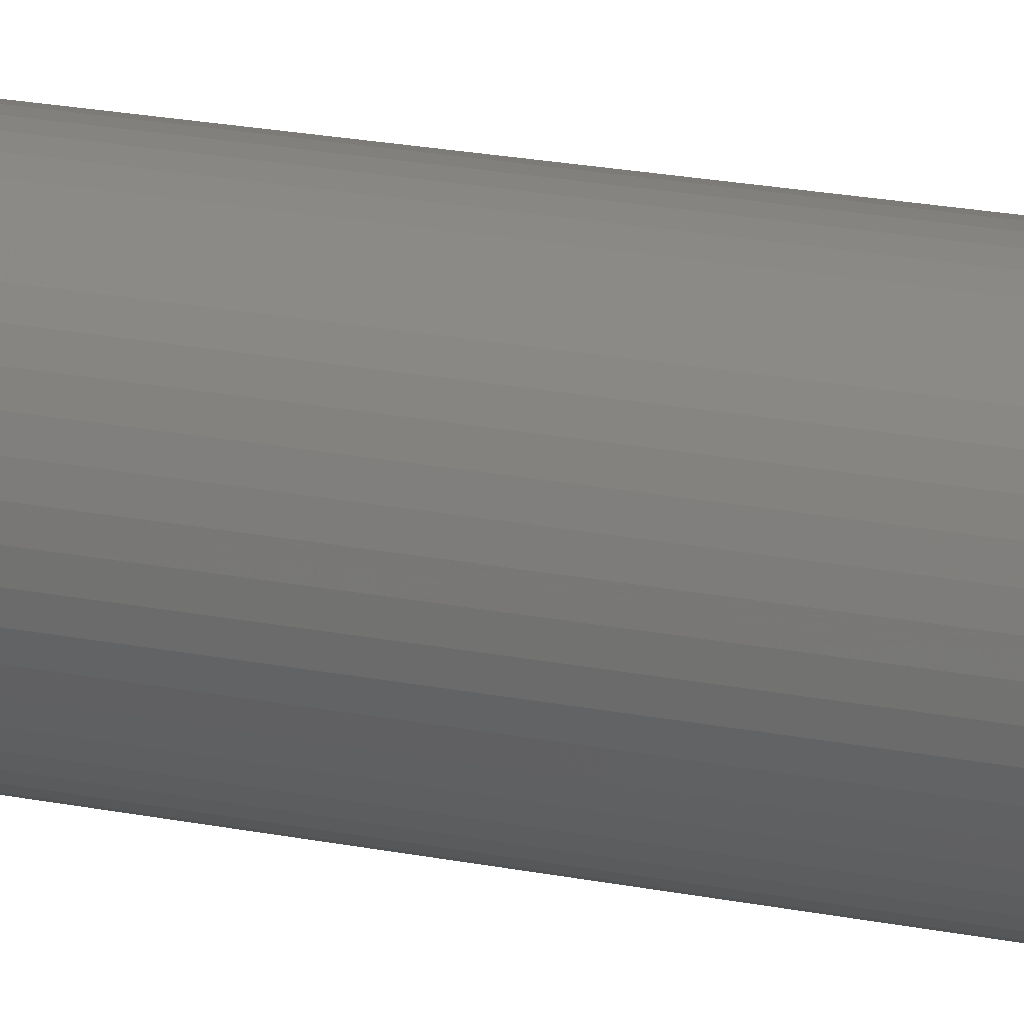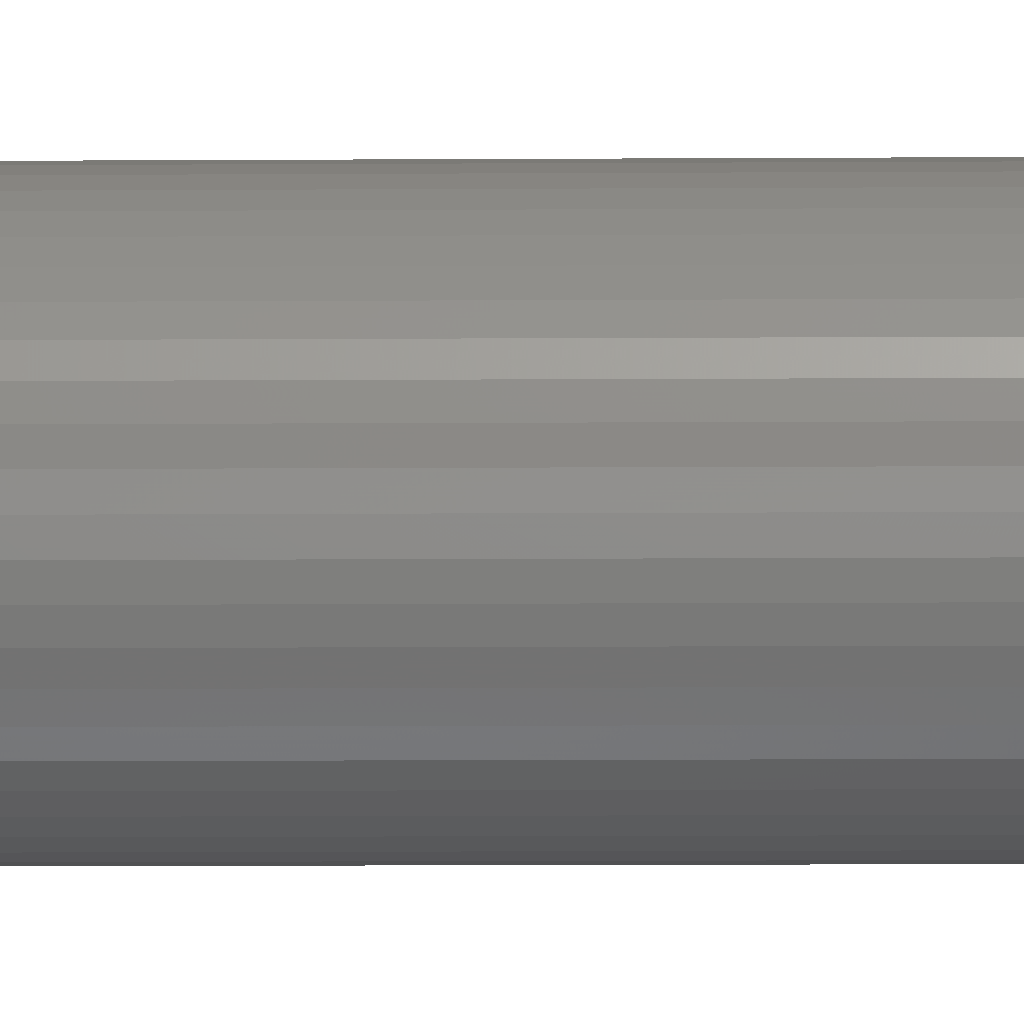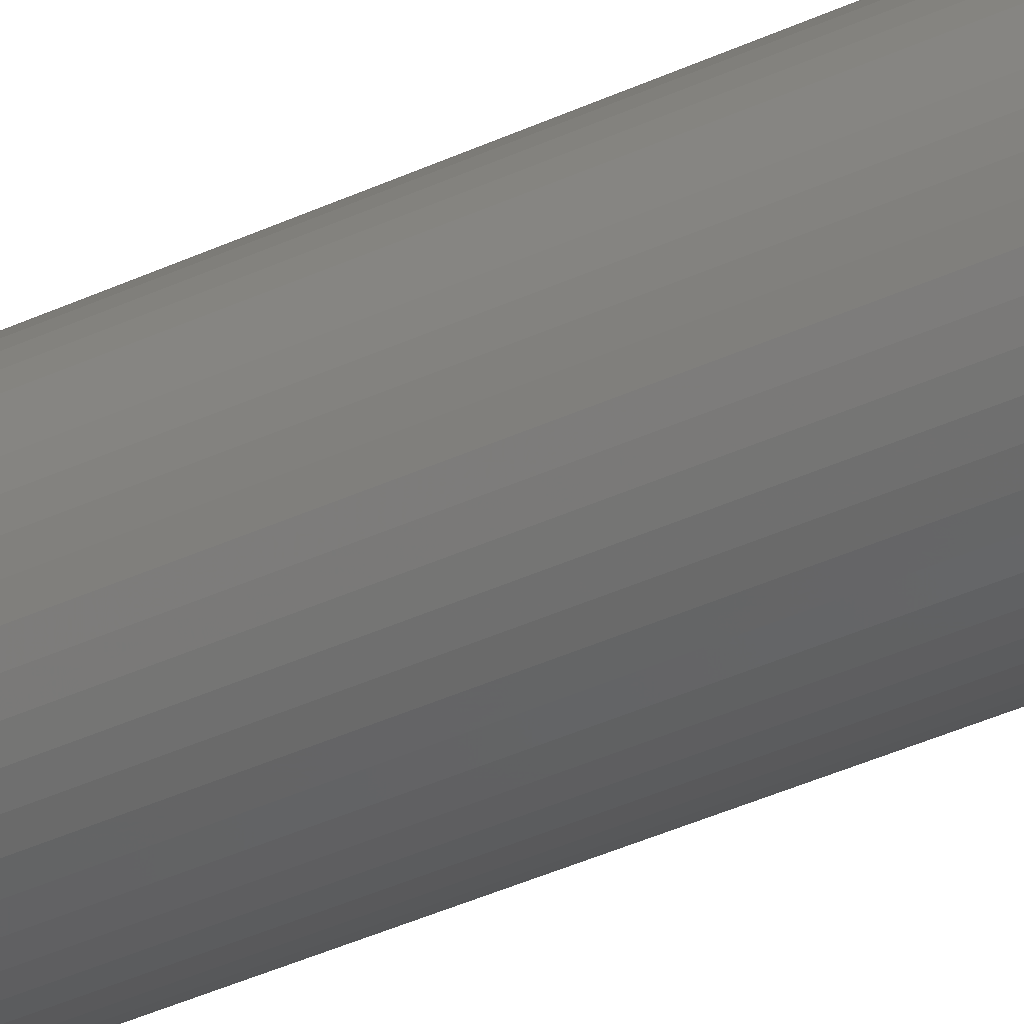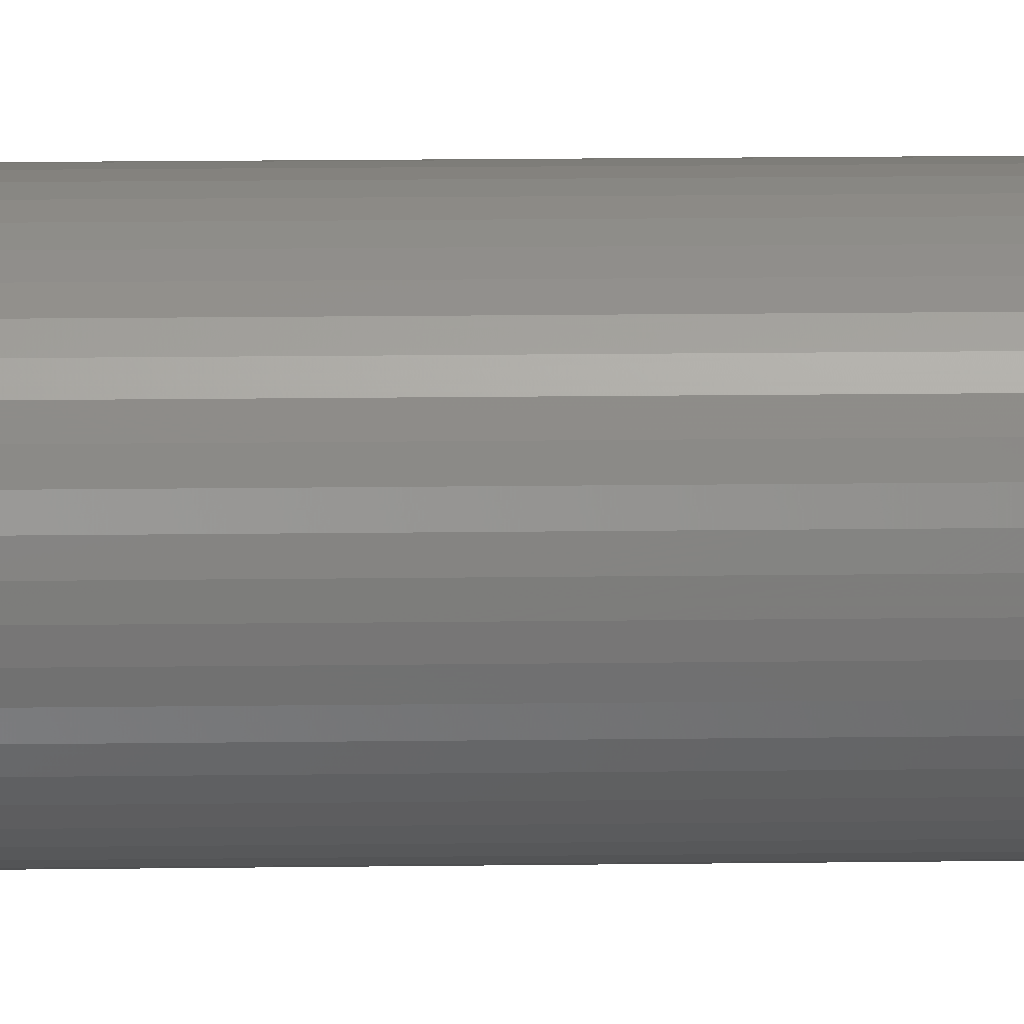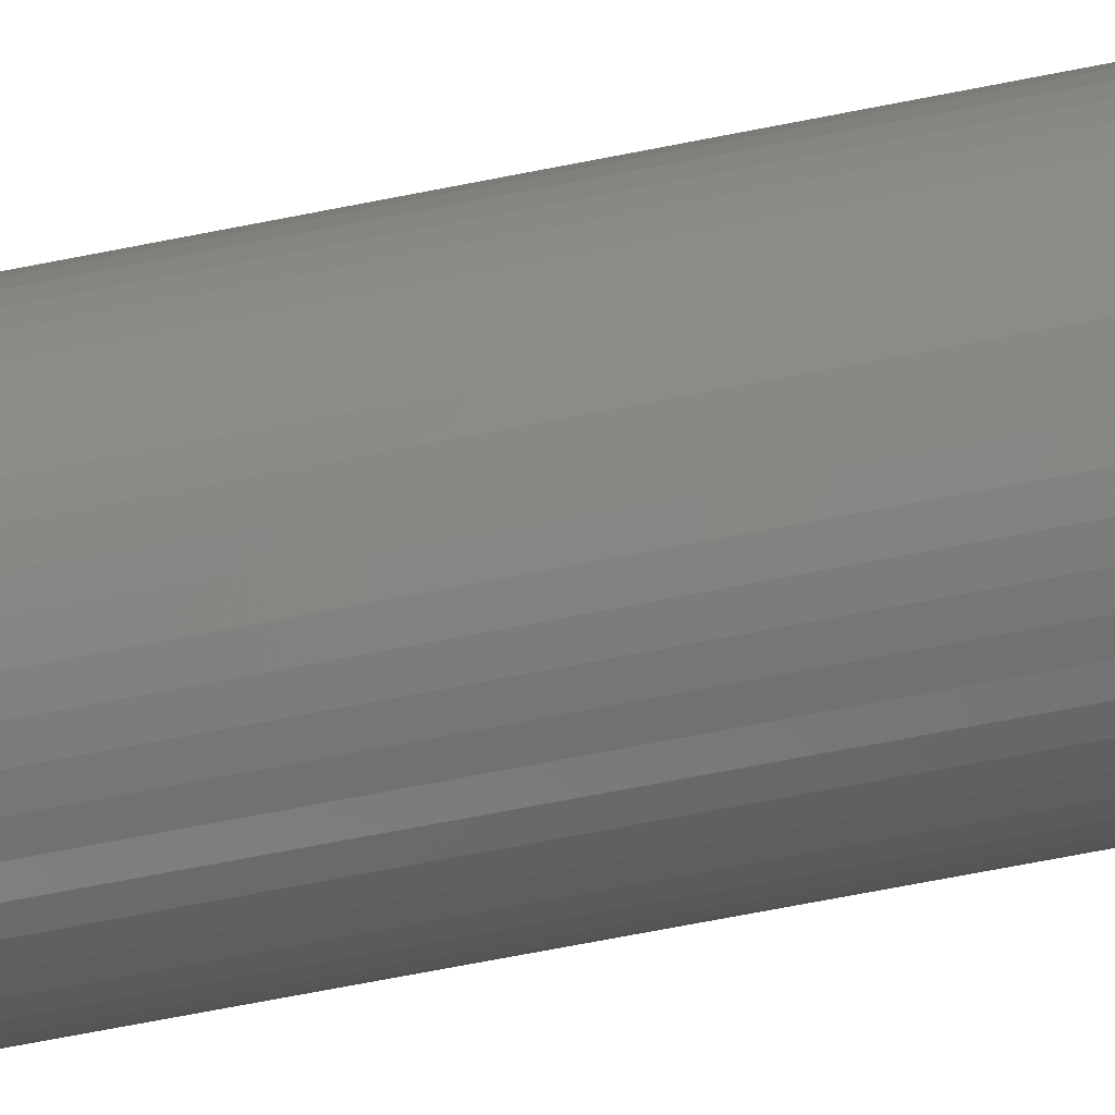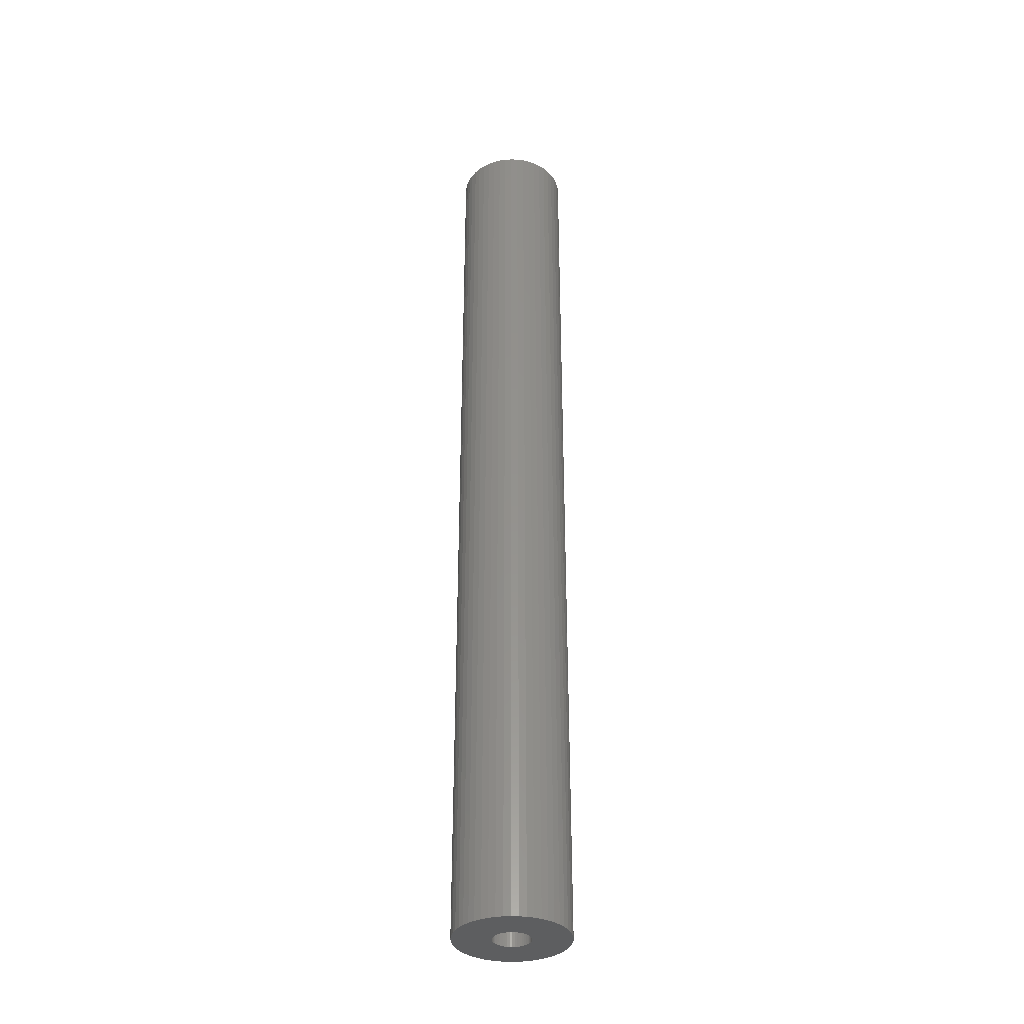
<metadata>
{"format":"stl","ext":"stl","renderer":"f3d","projection":"perspective","resolution":1024,"background":"white","views":[{"elev":14.2,"azim":-62.2,"up":"+Y"},{"elev":-7.0,"azim":-88.6,"up":"+Y"},{"elev":-35.4,"azim":122.4,"up":"+Y"},{"elev":10.3,"azim":87.6,"up":"+Y"},{"elev":-55.4,"azim":-77.4,"up":"+Y"},{"elev":-34.9,"azim":134.0,"up":"+Z"}]}
</metadata>
<code>
# stl→obj: 200 verts, 400 faces
v 5.5 0 46.5
v 5.457 0.6893 -46.5
v 5.457 0.6893 46.5
v 5.5 0 -46.5
v -5.5 0 -46.5
v -5.457 0.6893 46.5
v -5.457 0.6893 -46.5
v -5.5 0 46.5
v 0.3453 5.489 -46.5
v -0.3453 5.489 46.5
v 0.3453 5.489 46.5
v -0.3453 5.489 -46.5
v -0.3453 -5.489 -46.5
v 0.3453 -5.489 46.5
v -0.3453 -5.489 46.5
v 0.3453 -5.489 -46.5
v 4.009 3.765 -46.5
v 3.506 4.238 46.5
v 4.009 3.765 46.5
v 3.506 4.238 -46.5
v -3.506 4.238 -46.5
v -4.009 3.765 46.5
v -3.506 4.238 46.5
v -4.009 3.765 -46.5
v -1.7 5.231 -46.5
v -2.342 4.977 46.5
v -1.7 5.231 46.5
v -2.342 4.977 -46.5
v 4.009 -3.765 46.5
v 4.45 -3.233 -46.5
v 4.45 -3.233 46.5
v 4.009 -3.765 -46.5
v 5.114 2.025 46.5
v 4.82 2.65 -46.5
v 4.82 2.65 46.5
v 5.114 2.025 -46.5
v 2.342 4.977 -46.5
v 1.7 5.231 46.5
v 2.342 4.977 46.5
v 1.7 5.231 -46.5
v 1.031 5.403 46.5
v 1.031 5.403 -46.5
v 2.947 4.644 -46.5
v 2.947 4.644 46.5
v -5.114 2.025 -46.5
v -4.82 2.65 46.5
v -4.82 2.65 -46.5
v -5.114 2.025 46.5
v -4.45 3.233 -46.5
v -4.45 3.233 46.5
v 1.8 0 46.5
v 1.786 0.2256 46.5
v 5.327 1.368 46.5
v 5.457 -0.6893 46.5
v 1.743 0.4476 46.5
v 1.786 -0.2256 46.5
v 1.674 0.6626 46.5
v 5.327 -1.368 46.5
v 1.577 0.8672 46.5
v 4.45 3.233 46.5
v 1.743 -0.4476 46.5
v 1.456 1.058 46.5
v 5.114 -2.025 46.5
v 1.312 1.232 46.5
v 1.674 -0.6626 46.5
v 1.147 1.387 46.5
v 4.82 -2.65 46.5
v 0.9645 1.52 46.5
v 1.577 -0.8672 46.5
v 0.7664 1.629 46.5
v 0.5562 1.712 46.5
v 0.3373 1.768 46.5
v 0.113 1.796 46.5
v -0.113 1.796 46.5
v -0.3373 1.768 46.5
v -1.031 5.403 46.5
v -0.5562 1.712 46.5
v -0.7664 1.629 46.5
v -0.9645 1.52 46.5
v -2.947 4.644 46.5
v -1.147 1.387 46.5
v -1.312 1.232 46.5
v -1.456 1.058 46.5
v -1.577 0.8672 46.5
v 1.456 -1.058 46.5
v 1.312 -1.232 46.5
v 3.506 -4.238 46.5
v 1.147 -1.387 46.5
v 2.947 -4.644 46.5
v 0.9645 -1.52 46.5
v 2.342 -4.977 46.5
v 0.7664 -1.629 46.5
v 1.7 -5.231 46.5
v 0.5562 -1.712 46.5
v 1.031 -5.403 46.5
v 0.3373 -1.768 46.5
v 0.113 -1.796 46.5
v -0.113 -1.796 46.5
v -0.3373 -1.768 46.5
v -1.031 -5.403 46.5
v -0.5562 -1.712 46.5
v -1.7 -5.231 46.5
v -0.7664 -1.629 46.5
v -2.342 -4.977 46.5
v -0.9645 -1.52 46.5
v -2.947 -4.644 46.5
v -1.147 -1.387 46.5
v -3.506 -4.238 46.5
v -1.312 -1.232 46.5
v -4.009 -3.765 46.5
v -1.456 -1.058 46.5
v -4.45 -3.233 46.5
v -1.577 -0.8672 46.5
v -4.82 -2.65 46.5
v -1.674 -0.6626 46.5
v -5.114 -2.025 46.5
v -1.743 -0.4476 46.5
v -5.327 -1.368 46.5
v -1.786 -0.2256 46.5
v -5.457 -0.6893 46.5
v -1.8 0 46.5
v -1.674 0.6626 46.5
v -1.743 0.4476 46.5
v -5.327 1.368 46.5
v -1.786 0.2256 46.5
v -1.031 5.403 -46.5
v 1.8 0 -46.5
v 5.457 -0.6893 -46.5
v 1.786 -0.2256 -46.5
v 5.327 -1.368 -46.5
v 1.743 -0.4476 -46.5
v 5.114 -2.025 -46.5
v 1.786 0.2256 -46.5
v 1.674 -0.6626 -46.5
v 4.82 -2.65 -46.5
v 5.327 1.368 -46.5
v 1.577 -0.8672 -46.5
v 1.743 0.4476 -46.5
v 1.456 -1.058 -46.5
v 1.312 -1.232 -46.5
v 3.506 -4.238 -46.5
v 1.674 0.6626 -46.5
v 1.147 -1.387 -46.5
v 2.947 -4.644 -46.5
v 0.9645 -1.52 -46.5
v 2.342 -4.977 -46.5
v 1.577 0.8672 -46.5
v 4.45 3.233 -46.5
v 0.7664 -1.629 -46.5
v 1.7 -5.231 -46.5
v 0.5562 -1.712 -46.5
v 1.031 -5.403 -46.5
v 0.3373 -1.768 -46.5
v 0.113 -1.796 -46.5
v -0.113 -1.796 -46.5
v -0.3373 -1.768 -46.5
v -1.031 -5.403 -46.5
v -0.5562 -1.712 -46.5
v -1.7 -5.231 -46.5
v -0.7664 -1.629 -46.5
v -2.342 -4.977 -46.5
v -0.9645 -1.52 -46.5
v -2.947 -4.644 -46.5
v -1.147 -1.387 -46.5
v -3.506 -4.238 -46.5
v -1.312 -1.232 -46.5
v -4.009 -3.765 -46.5
v -1.456 -1.058 -46.5
v -4.45 -3.233 -46.5
v -1.577 -0.8672 -46.5
v 1.456 1.058 -46.5
v 1.312 1.232 -46.5
v 1.147 1.387 -46.5
v 0.9645 1.52 -46.5
v 0.7664 1.629 -46.5
v 0.5562 1.712 -46.5
v 0.3373 1.768 -46.5
v 0.113 1.796 -46.5
v -0.113 1.796 -46.5
v -0.3373 1.768 -46.5
v -0.5562 1.712 -46.5
v -0.7664 1.629 -46.5
v -0.9645 1.52 -46.5
v -2.947 4.644 -46.5
v -1.147 1.387 -46.5
v -1.312 1.232 -46.5
v -1.456 1.058 -46.5
v -1.577 0.8672 -46.5
v -1.674 0.6626 -46.5
v -1.743 0.4476 -46.5
v -5.327 1.368 -46.5
v -1.786 0.2256 -46.5
v -1.8 0 -46.5
v -4.82 -2.65 -46.5
v -1.674 -0.6626 -46.5
v -5.114 -2.025 -46.5
v -1.743 -0.4476 -46.5
v -5.327 -1.368 -46.5
v -1.786 -0.2256 -46.5
v -5.457 -0.6893 -46.5
f 1 2 3
f 2 1 4
f 5 6 7
f 6 5 8
f 9 10 11
f 10 9 12
f 13 14 15
f 14 13 16
f 17 18 19
f 18 17 20
f 21 22 23
f 22 21 24
f 25 26 27
f 26 25 28
f 29 30 31
f 30 29 32
f 33 34 35
f 34 33 36
f 37 38 39
f 38 37 40
f 40 41 38
f 41 40 42
f 43 39 44
f 39 43 37
f 45 46 47
f 46 45 48
f 49 22 24
f 22 49 50
f 51 1 3
f 52 3 53
f 1 51 54
f 55 53 33
f 56 54 51
f 57 33 35
f 54 56 58
f 59 35 60
f 61 58 56
f 62 60 19
f 58 61 63
f 64 19 18
f 65 63 61
f 66 18 44
f 63 65 67
f 68 44 39
f 69 67 65
f 67 69 31
f 3 52 51
f 53 55 52
f 70 39 38
f 33 57 55
f 35 59 57
f 60 62 59
f 19 64 62
f 18 66 64
f 71 38 41
f 44 68 66
f 39 70 68
f 38 71 70
f 72 41 11
f 41 72 71
f 11 73 72
f 11 74 73
f 10 74 11
f 74 10 75
f 76 75 10
f 75 76 77
f 27 77 76
f 77 27 78
f 26 78 27
f 78 26 79
f 80 79 26
f 79 80 81
f 23 81 80
f 81 23 82
f 22 82 23
f 82 22 83
f 50 83 22
f 83 50 84
f 85 31 69
f 31 85 29
f 86 29 85
f 29 86 87
f 88 87 86
f 87 88 89
f 90 89 88
f 89 90 91
f 92 91 90
f 91 92 93
f 94 93 92
f 93 94 95
f 96 95 94
f 95 96 14
f 97 14 96
f 98 14 97
f 15 98 99
f 98 15 14
f 100 99 101
f 102 101 103
f 104 103 105
f 99 100 15
f 106 105 107
f 108 107 109
f 110 109 111
f 112 111 113
f 114 113 115
f 101 102 100
f 116 115 117
f 118 117 119
f 120 119 121
f 46 84 50
f 103 104 102
f 84 46 122
f 105 106 104
f 48 122 46
f 107 108 106
f 122 48 123
f 109 110 108
f 124 123 48
f 111 112 110
f 123 124 125
f 113 114 112
f 6 125 124
f 115 116 114
f 125 6 121
f 117 118 116
f 8 121 6
f 119 120 118
f 121 8 120
f 12 76 10
f 76 12 126
f 127 4 128
f 129 128 130
f 4 127 2
f 131 130 132
f 133 2 127
f 134 132 135
f 2 133 136
f 137 135 30
f 138 136 133
f 139 30 32
f 136 138 36
f 140 32 141
f 142 36 138
f 143 141 144
f 36 142 34
f 145 144 146
f 147 34 142
f 34 147 148
f 128 129 127
f 130 131 129
f 149 146 150
f 132 134 131
f 135 137 134
f 30 139 137
f 32 140 139
f 141 143 140
f 151 150 152
f 144 145 143
f 146 149 145
f 150 151 149
f 153 152 16
f 152 153 151
f 16 154 153
f 16 155 154
f 13 155 16
f 155 13 156
f 157 156 13
f 156 157 158
f 159 158 157
f 158 159 160
f 161 160 159
f 160 161 162
f 163 162 161
f 162 163 164
f 165 164 163
f 164 165 166
f 167 166 165
f 166 167 168
f 169 168 167
f 168 169 170
f 171 148 147
f 148 171 17
f 172 17 171
f 17 172 20
f 173 20 172
f 20 173 43
f 174 43 173
f 43 174 37
f 175 37 174
f 37 175 40
f 176 40 175
f 40 176 42
f 177 42 176
f 42 177 9
f 178 9 177
f 179 9 178
f 12 179 180
f 179 12 9
f 126 180 181
f 25 181 182
f 28 182 183
f 180 126 12
f 184 183 185
f 21 185 186
f 24 186 187
f 49 187 188
f 47 188 189
f 181 25 126
f 45 189 190
f 191 190 192
f 7 192 193
f 194 170 169
f 182 28 25
f 170 194 195
f 183 184 28
f 196 195 194
f 185 21 184
f 195 196 197
f 186 24 21
f 198 197 196
f 187 49 24
f 197 198 199
f 188 47 49
f 200 199 198
f 189 45 47
f 199 200 193
f 190 191 45
f 5 193 200
f 192 7 191
f 193 5 7
f 16 95 14
f 95 16 152
f 150 91 93
f 91 150 146
f 53 36 33
f 36 53 136
f 3 136 53
f 136 3 2
f 60 17 19
f 17 60 148
f 35 148 60
f 148 35 34
f 42 11 41
f 11 42 9
f 20 44 18
f 44 20 43
f 47 50 49
f 50 47 46
f 191 48 45
f 48 191 124
f 7 124 191
f 124 7 6
f 28 80 26
f 80 28 184
f 184 23 80
f 23 184 21
f 126 27 76
f 27 126 25
f 54 4 1
f 4 54 128
f 146 89 91
f 89 146 144
f 141 29 87
f 29 141 32
f 67 132 63
f 132 67 135
f 194 116 196
f 116 194 114
f 63 130 58
f 130 63 132
f 31 135 67
f 135 31 30
f 198 120 200
f 120 198 118
f 200 8 5
f 8 200 120
f 196 118 198
f 118 196 116
f 152 93 95
f 93 152 150
f 58 128 54
f 128 58 130
f 144 87 89
f 87 144 141
f 157 15 100
f 15 157 13
f 161 102 104
f 102 161 159
f 159 100 102
f 100 159 157
f 167 112 169
f 112 167 110
f 167 108 110
f 108 167 165
f 169 114 194
f 114 169 112
f 163 104 106
f 104 163 161
f 165 106 108
f 106 165 163
f 127 52 133
f 52 127 51
f 121 192 125
f 192 121 193
f 179 73 74
f 73 179 178
f 154 98 97
f 98 154 155
f 173 64 66
f 64 173 172
f 186 81 82
f 81 186 185
f 182 77 78
f 77 182 181
f 142 59 147
f 59 142 57
f 133 55 138
f 55 133 52
f 176 70 71
f 70 176 175
f 177 71 72
f 71 177 176
f 174 66 68
f 66 174 173
f 122 188 84
f 188 122 189
f 84 187 83
f 187 84 188
f 123 189 122
f 189 123 190
f 185 79 81
f 79 185 183
f 181 75 77
f 75 181 180
f 134 61 131
f 61 134 65
f 153 97 96
f 97 153 154
f 138 57 142
f 57 138 55
f 171 64 172
f 64 171 62
f 147 62 171
f 62 147 59
f 178 72 73
f 72 178 177
f 175 68 70
f 68 175 174
f 125 190 123
f 190 125 192
f 183 78 79
f 78 183 182
f 180 74 75
f 74 180 179
f 140 88 86
f 88 140 143
f 131 56 129
f 56 131 61
f 149 94 92
f 94 149 151
f 83 186 82
f 186 83 187
f 145 92 90
f 92 145 149
f 137 65 134
f 65 137 69
f 140 85 139
f 85 140 86
f 129 51 127
f 51 129 56
f 158 103 101
f 103 158 160
f 156 101 99
f 101 156 158
f 109 168 111
f 168 109 166
f 115 197 117
f 197 115 195
f 151 96 94
f 96 151 153
f 143 90 88
f 90 143 145
f 139 69 137
f 69 139 85
f 155 99 98
f 99 155 156
f 162 107 105
f 107 162 164
f 164 109 107
f 109 164 166
f 117 199 119
f 199 117 197
f 119 193 121
f 193 119 199
f 160 105 103
f 105 160 162
f 111 170 113
f 170 111 168
f 113 195 115
f 195 113 170

</code>
